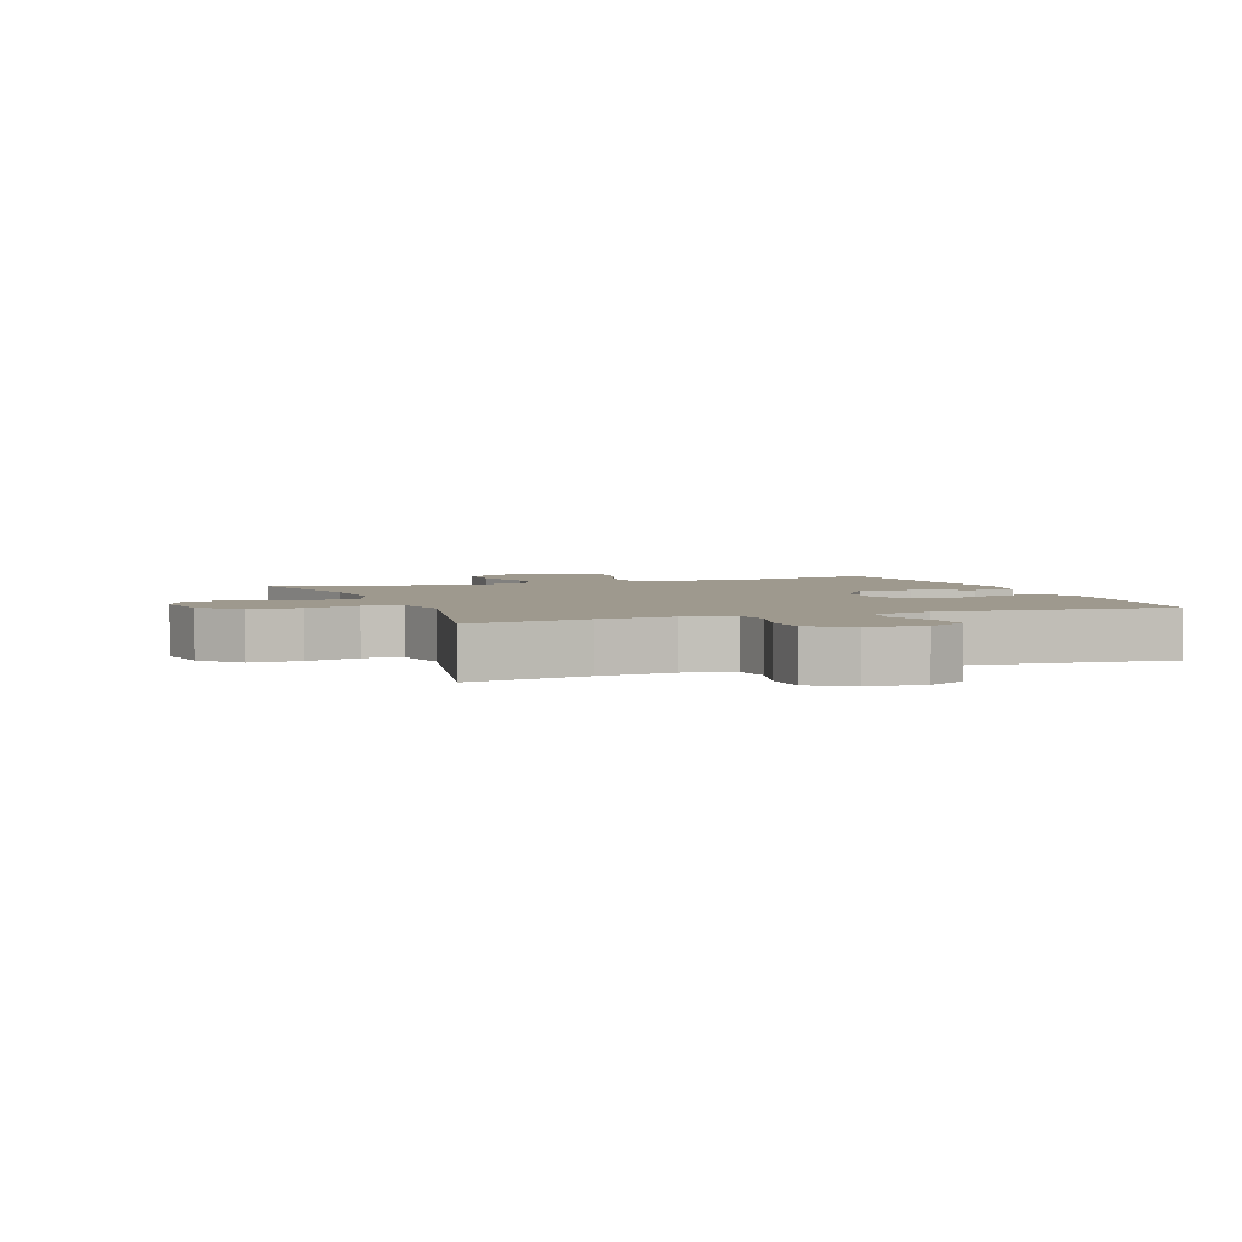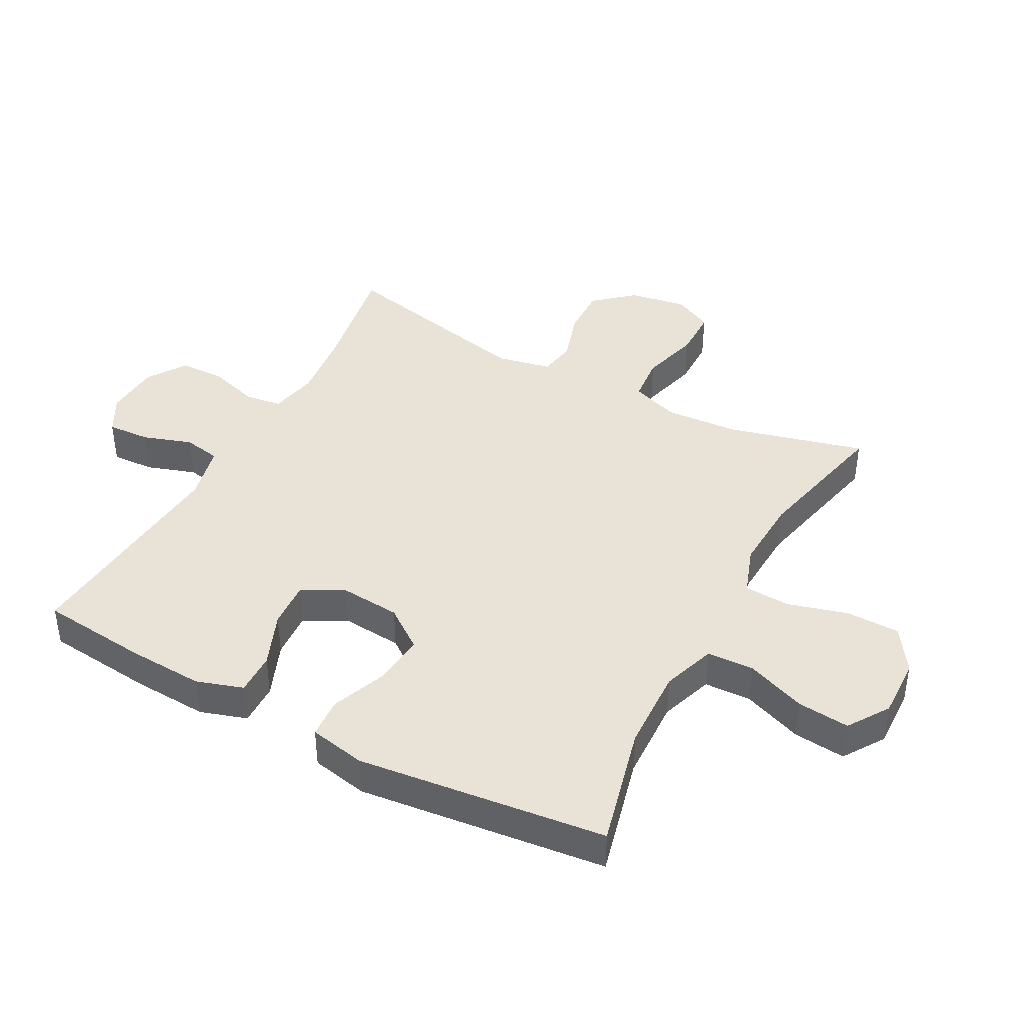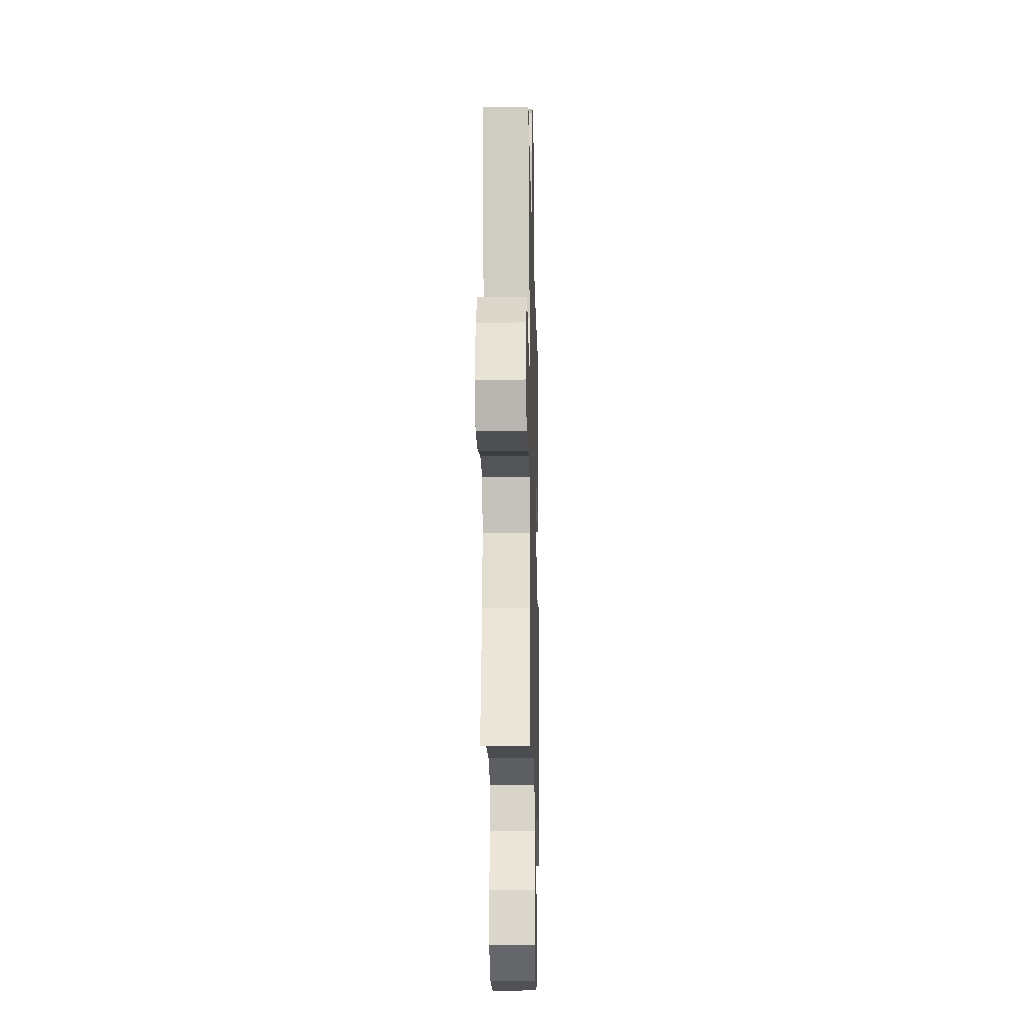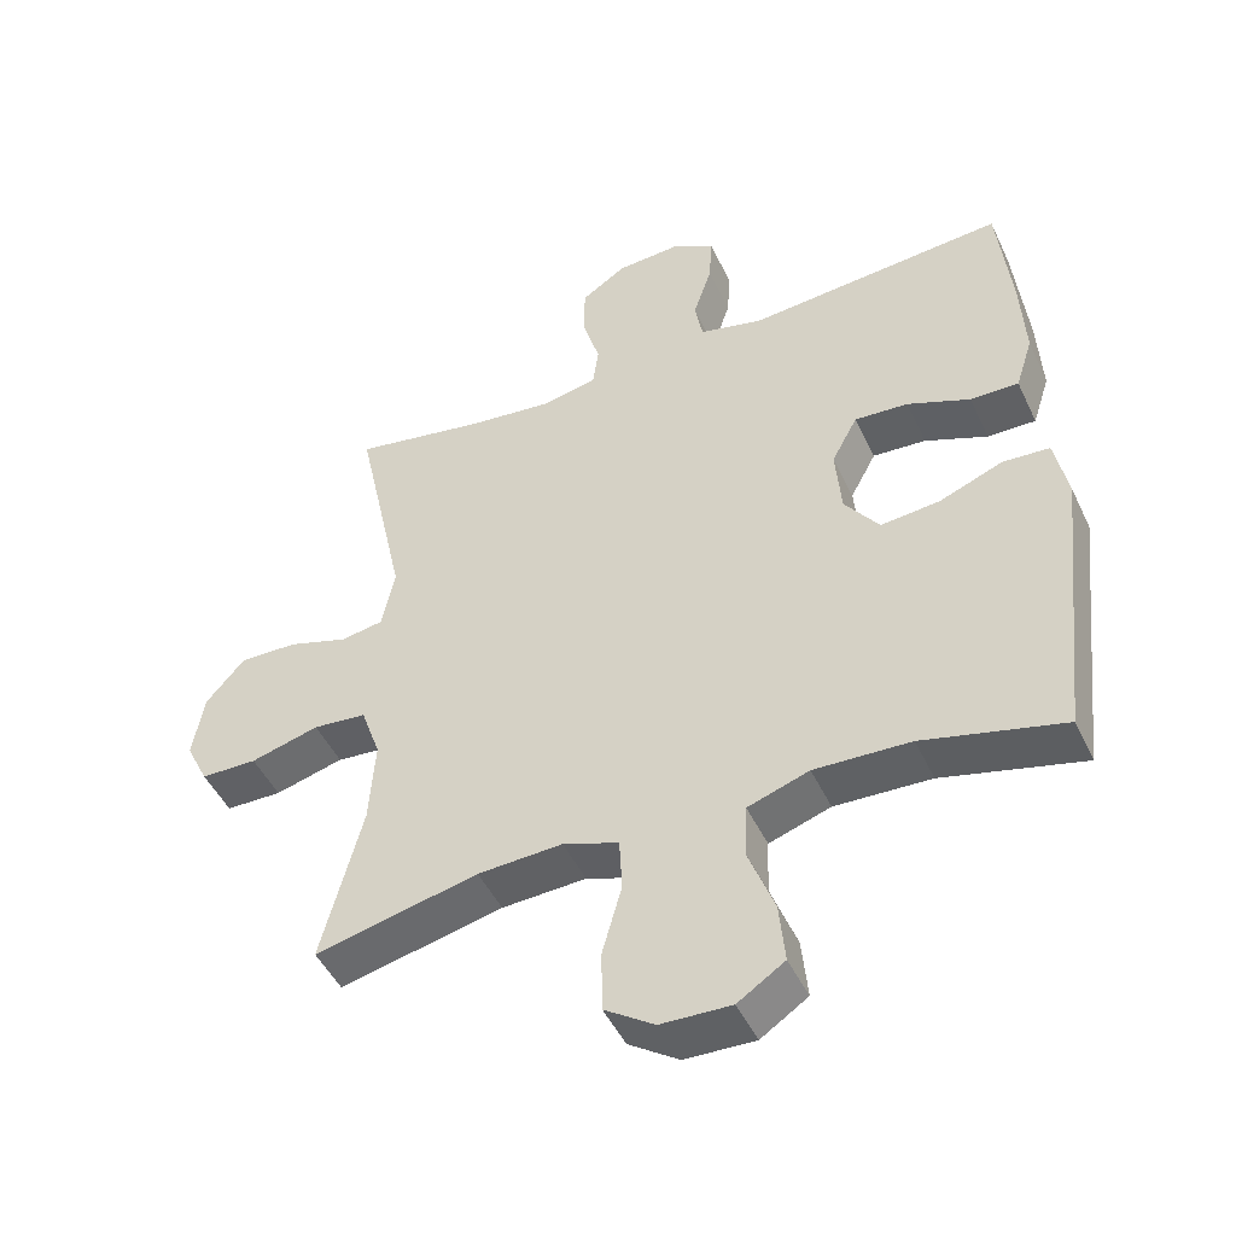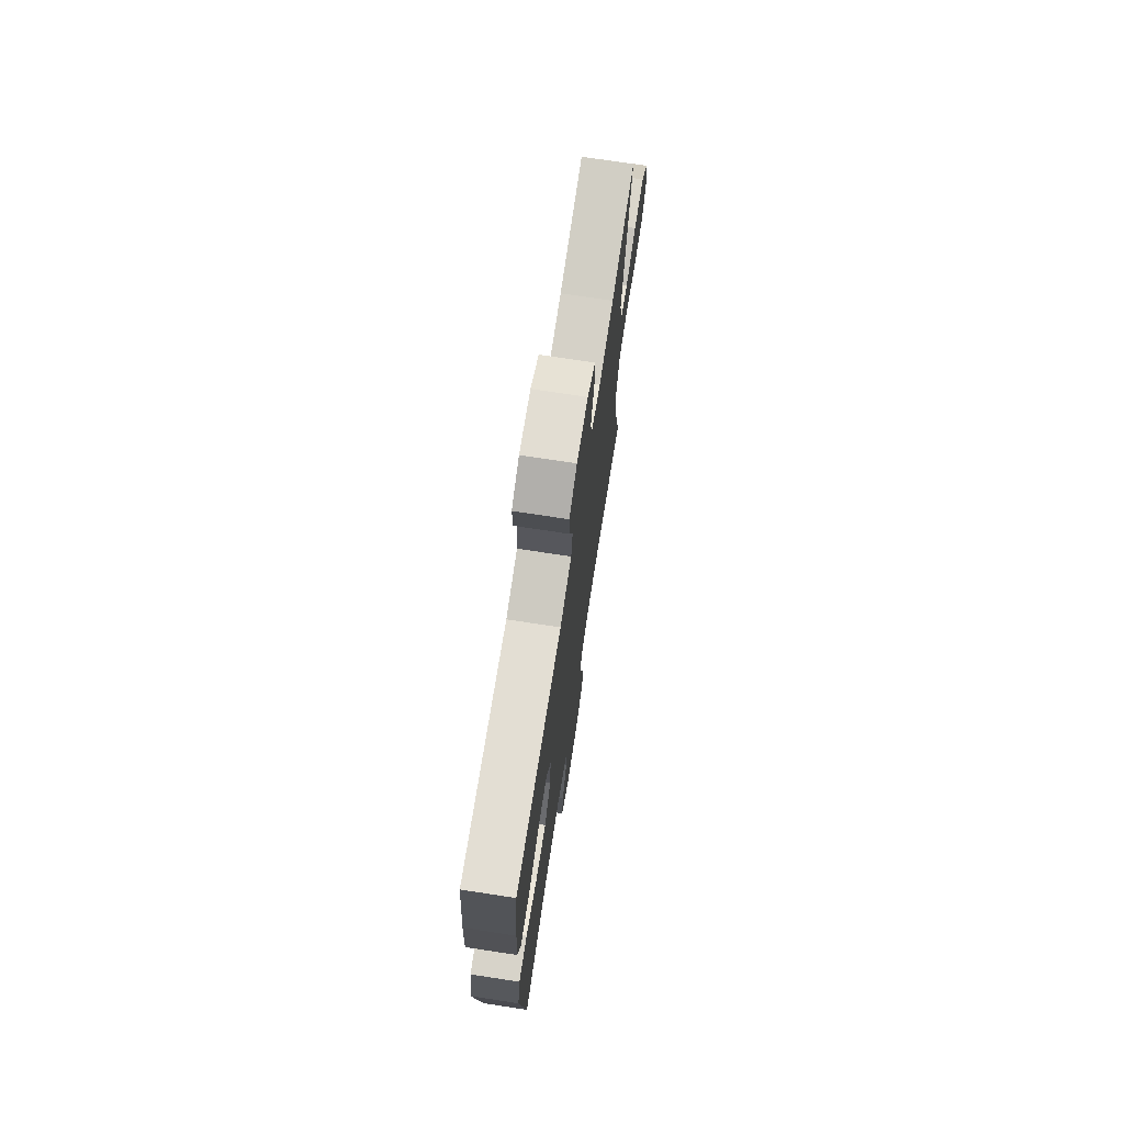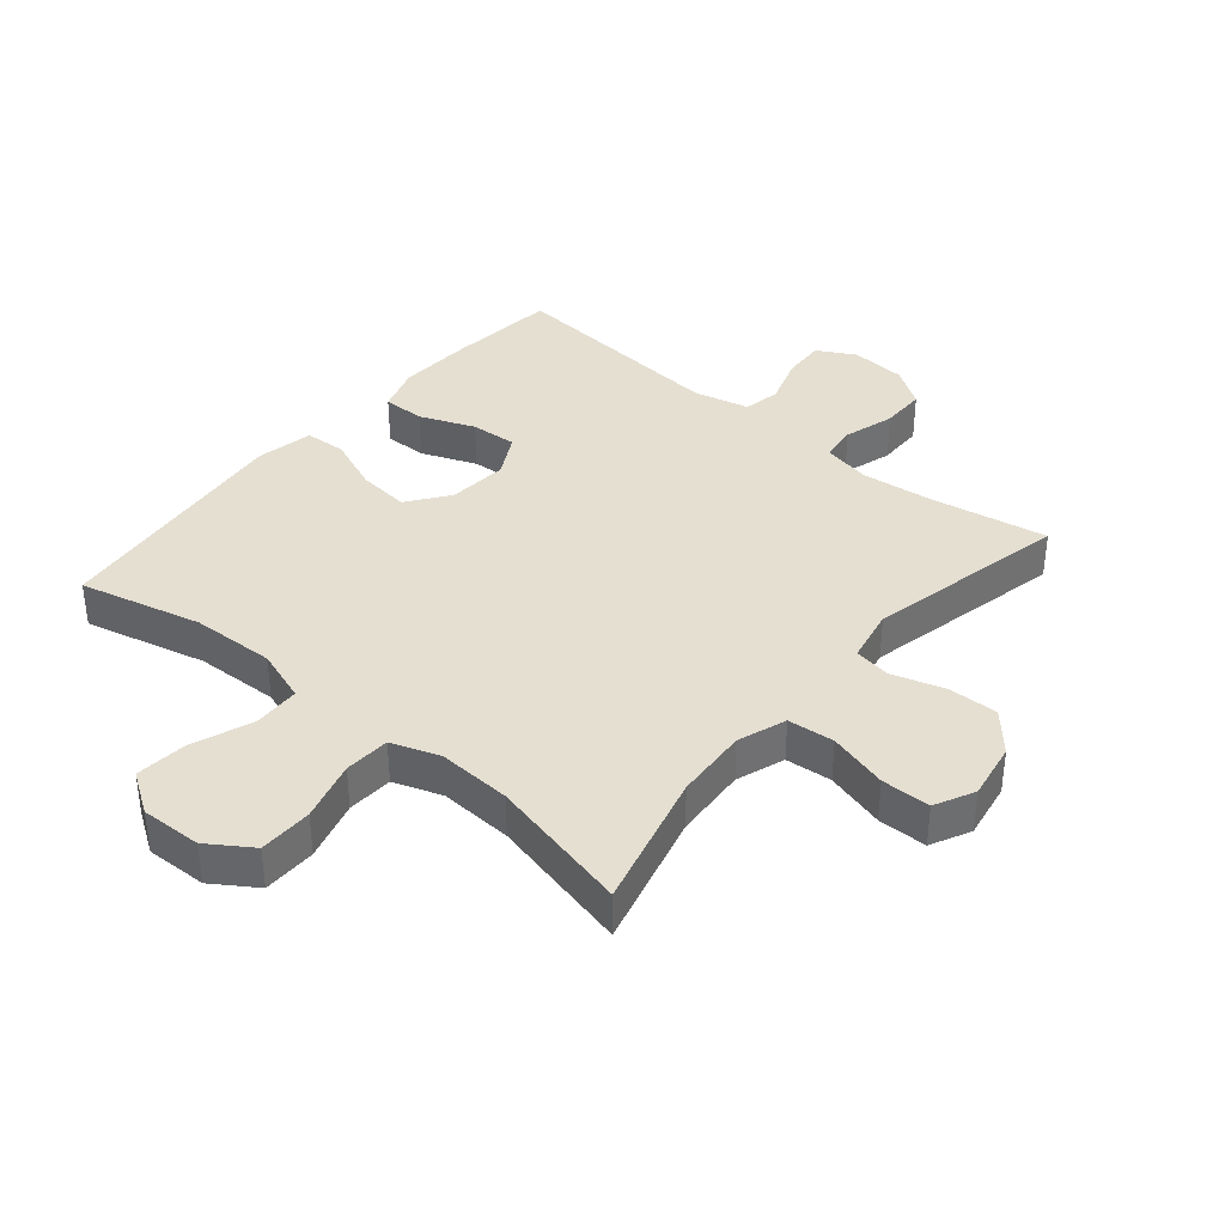
<metadata>
{"format":"obj","ext":"obj","renderer":"f3d","projection":"perspective","resolution":1024,"background":"white","views":[{"elev":3.5,"azim":-20.4,"up":"+Y"},{"elev":41.7,"azim":118.2,"up":"+Y"},{"elev":-18.2,"azim":-88.6,"up":"+Z"},{"elev":-47.2,"azim":24.4,"up":"+Z"},{"elev":72.4,"azim":98.7,"up":"+Z"},{"elev":37.5,"azim":-139.9,"up":"+Y"}]}
</metadata>
<code>
v 0.5 0.07 -0.5
v 0.306 0.07 -0.452
v 0.173 0.07 -0.447
v 0.088 0.07 -0.476
v 0.085 0.07 -0.551
v 0.121 0.07 -0.646
v 0.129 0.07 -0.729
v 0.064 0.07 -0.772
v -0.033 0.07 -0.769
v -0.102 0.07 -0.723
v -0.103 0.07 -0.638
v -0.076 0.07 -0.542
v -0.08 0.07 -0.469
v -0.157 0.07 -0.442
v -0.274 0.07 -0.448
v -0.5 0.07 -0.5
v -0.443 0.07 -0.282
v -0.435 0.07 -0.165
v -0.462 0.07 -0.088
v -0.536 0.07 -0.081
v -0.631 0.07 -0.107
v -0.709 0.07 -0.106
v -0.74 0.07 -0.043
v -0.724 0.07 0.048
v -0.67 0.07 0.11
v -0.59 0.07 0.108
v -0.507 0.07 0.082
v -0.448 0.07 0.092
v -0.43 0.07 0.179
v -0.5 0.07 0.5
v -0.314 0.07 0.467
v -0.198 0.07 0.454
v -0.122 0.07 0.47
v -0.114 0.07 0.528
v -0.138 0.07 0.608
v -0.137 0.07 0.681
v -0.075 0.07 0.722
v 0.013 0.07 0.728
v 0.073 0.07 0.695
v 0.069 0.07 0.627
v 0.043 0.07 0.549
v 0.054 0.07 0.49
v 0.143 0.07 0.469
v 0.5 0.07 0.5
v 0.518 0.07 0.327
v 0.524 0.07 0.208
v 0.5 0.07 0.134
v 0.433 0.07 0.135
v 0.346 0.07 0.17
v 0.272 0.07 0.175
v 0.236 0.07 0.108
v 0.244 0.07 0.012
v 0.292 0.07 -0.053
v 0.374 0.07 -0.045
v 0.462 0.07 -0.01
v 0.527 0.07 -0.014
v 0.545 0.07 -0.104
v 0.5 0 -0.5
v 0.306 0 -0.452
v 0.173 0 -0.447
v 0.088 0 -0.476
v 0.085 0 -0.551
v 0.121 0 -0.646
v 0.129 0 -0.729
v 0.064 0 -0.772
v -0.033 0 -0.769
v -0.102 0 -0.723
v -0.103 0 -0.638
v -0.076 0 -0.542
v -0.08 0 -0.469
v -0.157 0 -0.442
v -0.274 0 -0.448
v -0.5 0 -0.5
v -0.443 0 -0.282
v -0.435 0 -0.165
v -0.462 0 -0.088
v -0.536 0 -0.081
v -0.631 0 -0.107
v -0.709 0 -0.106
v -0.74 0 -0.043
v -0.724 0 0.048
v -0.67 0 0.11
v -0.59 0 0.108
v -0.507 0 0.082
v -0.448 0 0.092
v -0.43 0 0.179
v -0.5 0 0.5
v -0.314 0 0.467
v -0.198 0 0.454
v -0.122 0 0.47
v -0.114 0 0.528
v -0.138 0 0.608
v -0.137 0 0.681
v -0.075 0 0.722
v 0.013 0 0.728
v 0.073 0 0.695
v 0.069 0 0.627
v 0.043 0 0.549
v 0.054 0 0.49
v 0.143 0 0.469
v 0.5 0 0.5
v 0.518 0 0.327
v 0.524 0 0.208
v 0.5 0 0.134
v 0.433 0 0.135
v 0.346 0 0.17
v 0.272 0 0.175
v 0.236 0 0.108
v 0.244 0 0.012
v 0.292 0 -0.053
v 0.374 0 -0.045
v 0.462 0 -0.01
v 0.527 0 -0.014
v 0.545 0 -0.104
f 57 1 2
f 56 57 2
f 55 56 2
f 54 55 2
f 53 54 2 3
f 52 53 3 4
f 51 52 4
f 47 48 49
f 46 47 49
f 45 46 49
f 44 45 49
f 43 44 49
f 42 43 49 50
f 39 40 41
f 38 39 41
f 37 38 41
f 36 37 41
f 35 36 41
f 34 35 41
f 33 34 41 42
f 42 50 51
f 33 42 51
f 32 33 51
f 29 30 31
f 32 51 4
f 31 32 4
f 29 31 4
f 28 29 4
f 25 26 27
f 24 25 27
f 23 24 27
f 22 23 27
f 21 22 27
f 20 21 27
f 15 16 17
f 14 15 17 18
f 13 14 18 19
f 10 11 12
f 9 10 12
f 8 9 12
f 7 8 12
f 6 7 12
f 5 6 12
f 5 12 13
f 4 5 13 19
f 19 20 27 28
f 4 19 28
f 59 58 114
f 59 114 113
f 59 113 112
f 59 112 111
f 60 59 111 110
f 61 60 110 109
f 61 109 108
f 106 105 104
f 106 104 103
f 106 103 102
f 106 102 101
f 106 101 100
f 107 106 100 99
f 98 97 96
f 98 96 95
f 98 95 94
f 98 94 93
f 98 93 92
f 98 92 91
f 99 98 91 90
f 108 107 99
f 108 99 90
f 108 90 89
f 88 87 86
f 61 108 89
f 61 89 88
f 61 88 86
f 61 86 85
f 84 83 82
f 84 82 81
f 84 81 80
f 84 80 79
f 84 79 78
f 84 78 77
f 74 73 72
f 75 74 72 71
f 76 75 71 70
f 69 68 67
f 69 67 66
f 69 66 65
f 69 65 64
f 69 64 63
f 69 63 62
f 70 69 62
f 76 70 62 61
f 85 84 77 76
f 85 76 61
f 1 58 59 2
f 2 59 60 3
f 3 60 61 4
f 4 61 62 5
f 5 62 63 6
f 6 63 64 7
f 7 64 65 8
f 8 65 66 9
f 9 66 67 10
f 10 67 68 11
f 11 68 69 12
f 12 69 70 13
f 13 70 71 14
f 14 71 72 15
f 15 72 73 16
f 16 73 74 17
f 17 74 75 18
f 18 75 76 19
f 19 76 77 20
f 20 77 78 21
f 21 78 79 22
f 22 79 80 23
f 23 80 81 24
f 24 81 82 25
f 25 82 83 26
f 26 83 84 27
f 27 84 85 28
f 28 85 86 29
f 29 86 87 30
f 30 87 88 31
f 31 88 89 32
f 32 89 90 33
f 33 90 91 34
f 34 91 92 35
f 35 92 93 36
f 36 93 94 37
f 37 94 95 38
f 38 95 96 39
f 39 96 97 40
f 40 97 98 41
f 41 98 99 42
f 42 99 100 43
f 43 100 101 44
f 44 101 102 45
f 45 102 103 46
f 46 103 104 47
f 47 104 105 48
f 48 105 106 49
f 49 106 107 50
f 50 107 108 51
f 51 108 109 52
f 52 109 110 53
f 53 110 111 54
f 54 111 112 55
f 55 112 113 56
f 56 113 114 57
f 57 114 58 1

</code>
